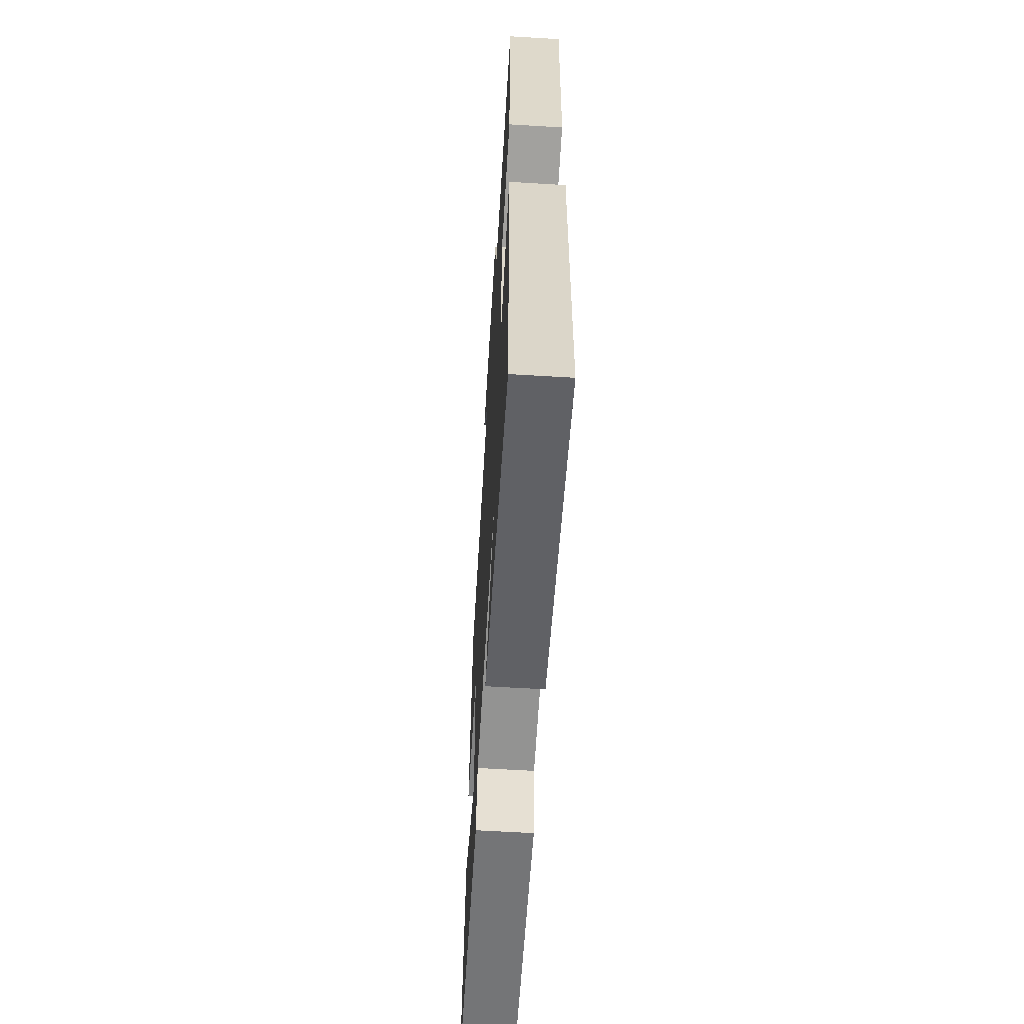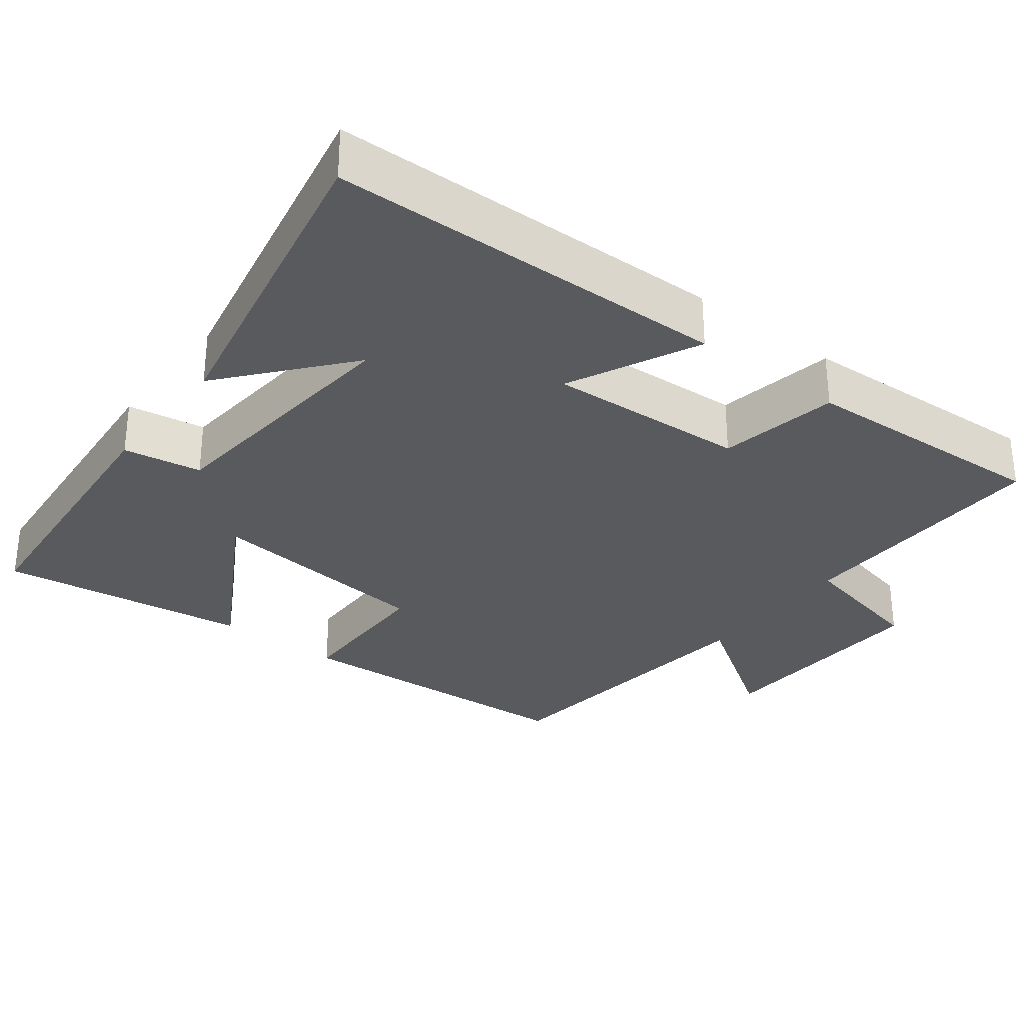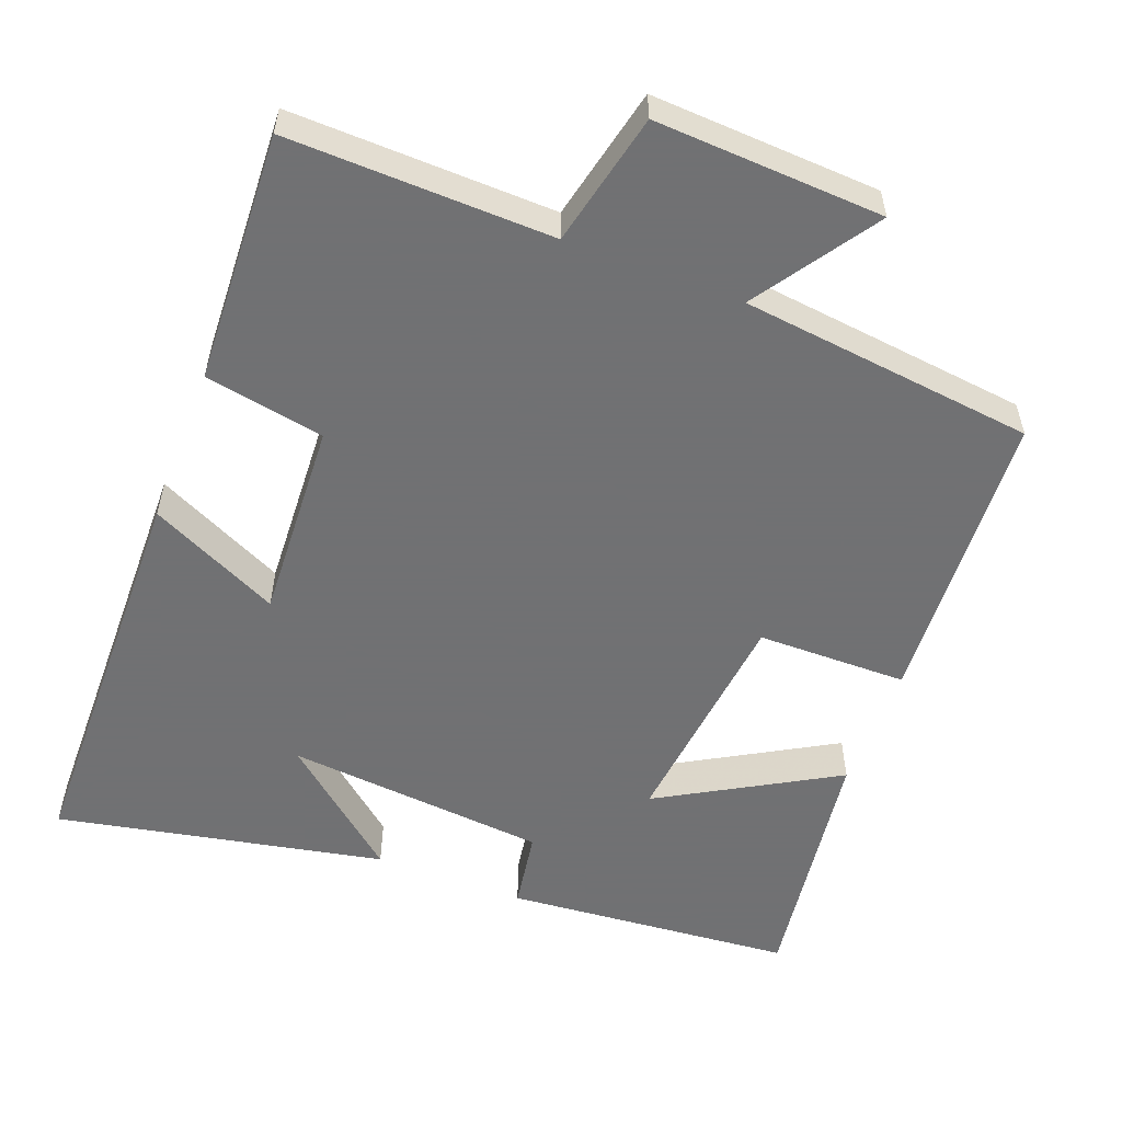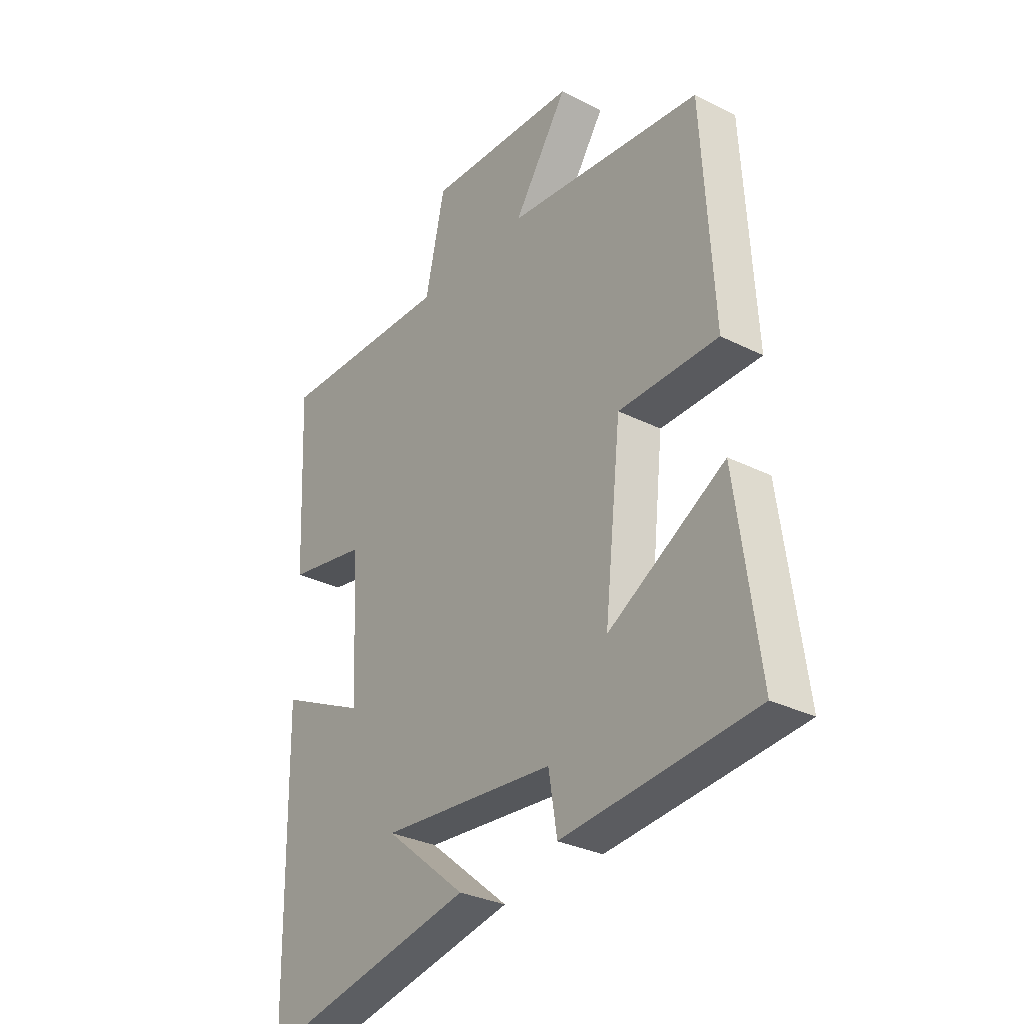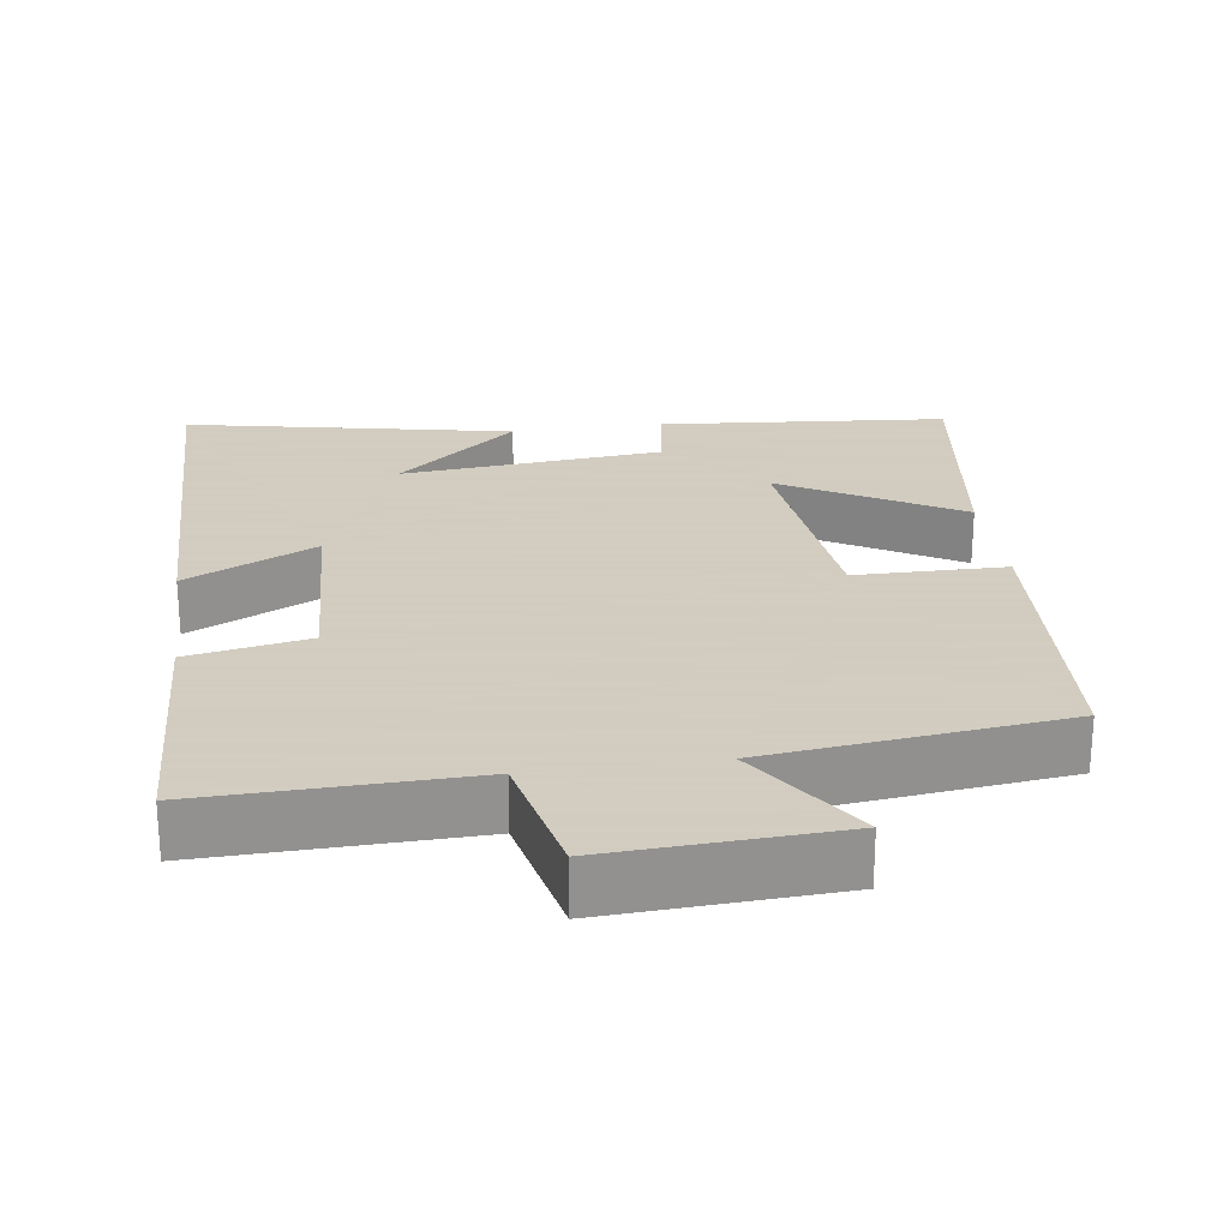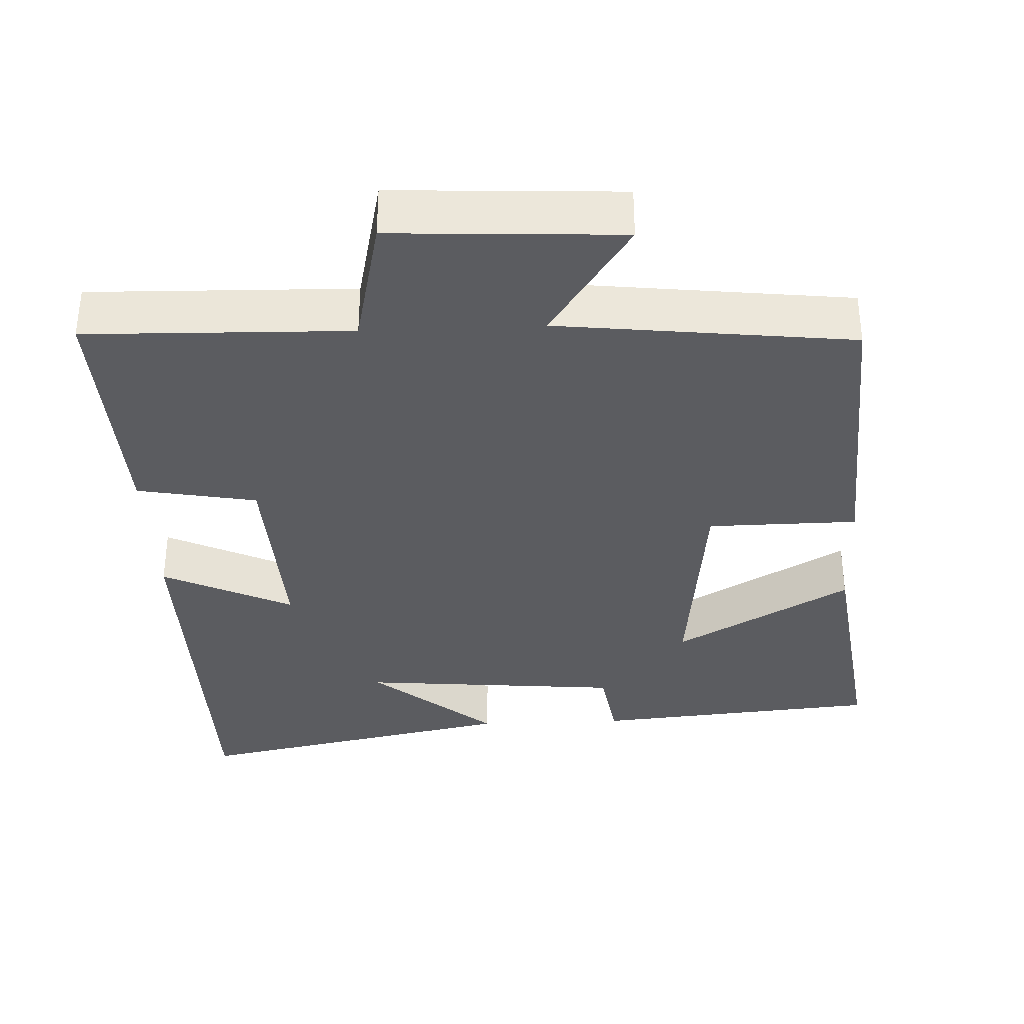
<metadata>
{"format":"obj","ext":"obj","renderer":"f3d","projection":"perspective","resolution":1024,"background":"white","views":[{"elev":-61.5,"azim":-93.5,"up":"+Z"},{"elev":-31.0,"azim":-127.5,"up":"+Y"},{"elev":-55.3,"azim":-20.9,"up":"+Y"},{"elev":-30.9,"azim":54.1,"up":"+Z"},{"elev":24.3,"azim":-8.0,"up":"+Y"},{"elev":-35.1,"azim":2.5,"up":"+Y"}]}
</metadata>
<code>
v 0.477 0.07 0.454
v 0.5 0.07 0.05
v 0.297 0.07 0.048
v 0.263 0.07 -0.262
v 0.5 0.07 -0.126
v 0.546 0.07 -0.466
v 0.157 0.07 -0.5
v 0.14 0.07 -0.394
v -0.214 0.07 -0.362
v -0.049 0.07 -0.5
v -0.491 0.07 -0.589
v -0.5 0.07 -0.047
v -0.324 0.07 -0.131
v -0.338 0.07 0.139
v -0.5 0.07 0.169
v -0.516 0.07 0.509
v -0.159 0.07 0.5
v -0.119 0.07 0.68
v 0.189 0.07 0.664
v 0.079 0.07 0.5
v 0.477 0 0.454
v 0.5 0 0.05
v 0.297 0 0.048
v 0.263 0 -0.262
v 0.5 0 -0.126
v 0.546 0 -0.466
v 0.157 0 -0.5
v 0.14 0 -0.394
v -0.214 0 -0.362
v -0.049 0 -0.5
v -0.491 0 -0.589
v -0.5 0 -0.047
v -0.324 0 -0.131
v -0.338 0 0.139
v -0.5 0 0.169
v -0.516 0 0.509
v -0.159 0 0.5
v -0.119 0 0.68
v 0.189 0 0.664
v 0.079 0 0.5
f 17 18 19 20
f 1 2 3
f 20 1 3
f 17 20 3
f 16 17 3
f 15 16 3
f 14 15 3
f 13 14 3 4
f 11 12 13
f 9 10 11
f 9 11 13
f 8 9 13 4
f 6 7 8
f 5 6 8
f 4 5 8
f 40 39 38 37
f 23 22 21
f 23 21 40
f 23 40 37
f 23 37 36
f 23 36 35
f 23 35 34
f 24 23 34 33
f 33 32 31
f 31 30 29
f 33 31 29
f 24 33 29 28
f 28 27 26
f 28 26 25
f 28 25 24
f 1 21 22 2
f 2 22 23 3
f 3 23 24 4
f 4 24 25 5
f 5 25 26 6
f 6 26 27 7
f 7 27 28 8
f 8 28 29 9
f 9 29 30 10
f 10 30 31 11
f 11 31 32 12
f 12 32 33 13
f 13 33 34 14
f 14 34 35 15
f 15 35 36 16
f 16 36 37 17
f 17 37 38 18
f 18 38 39 19
f 19 39 40 20
f 20 40 21 1

</code>
